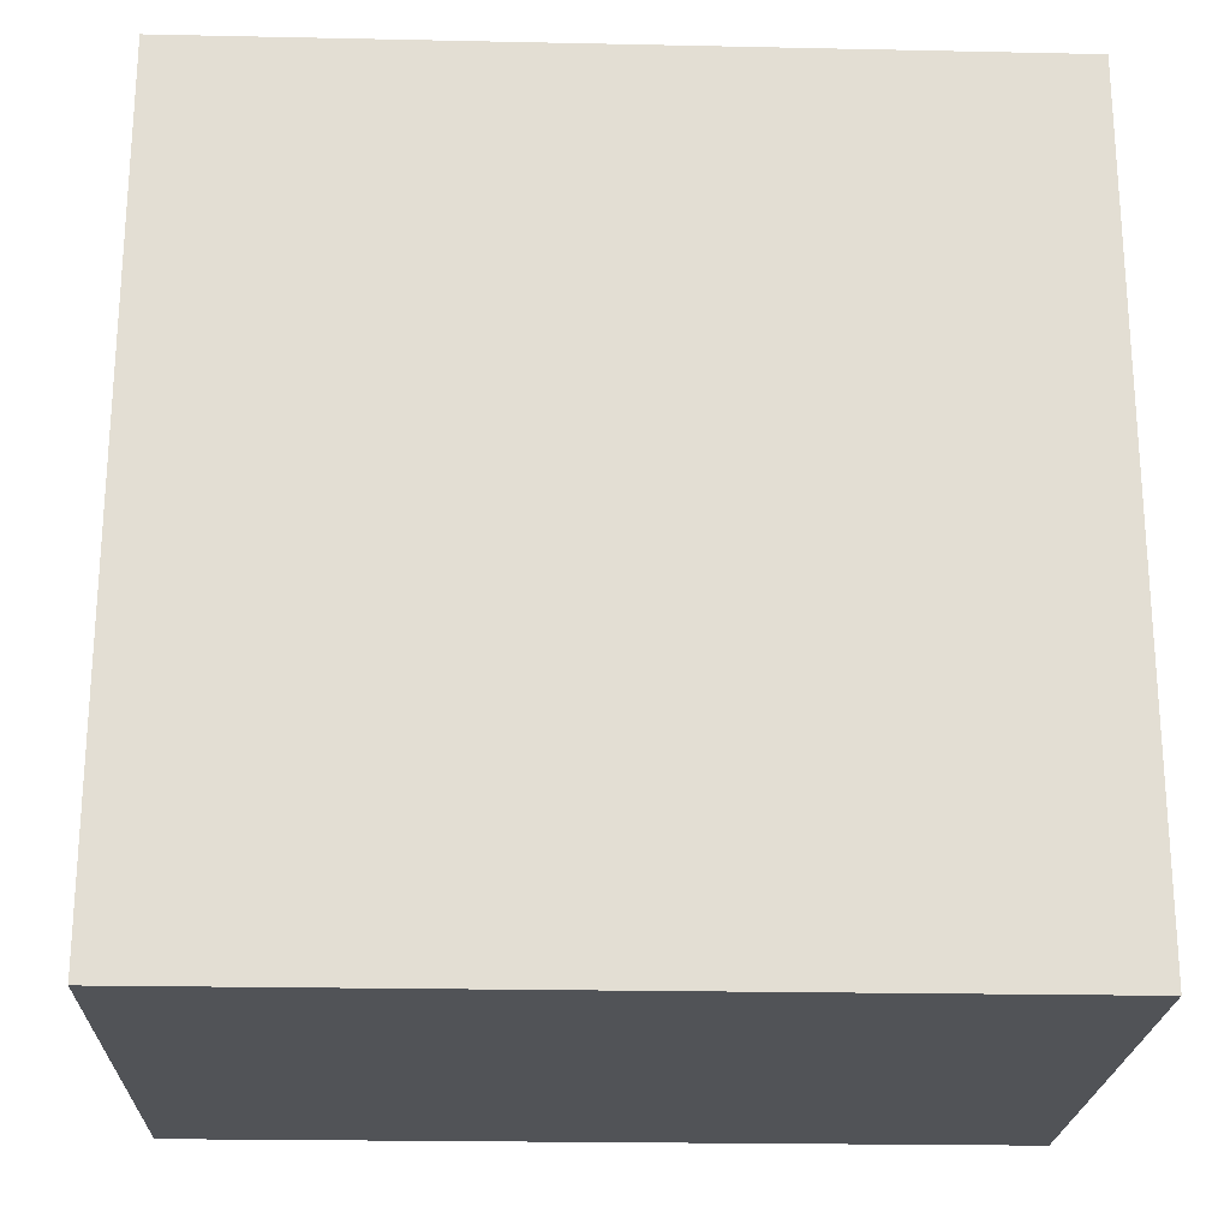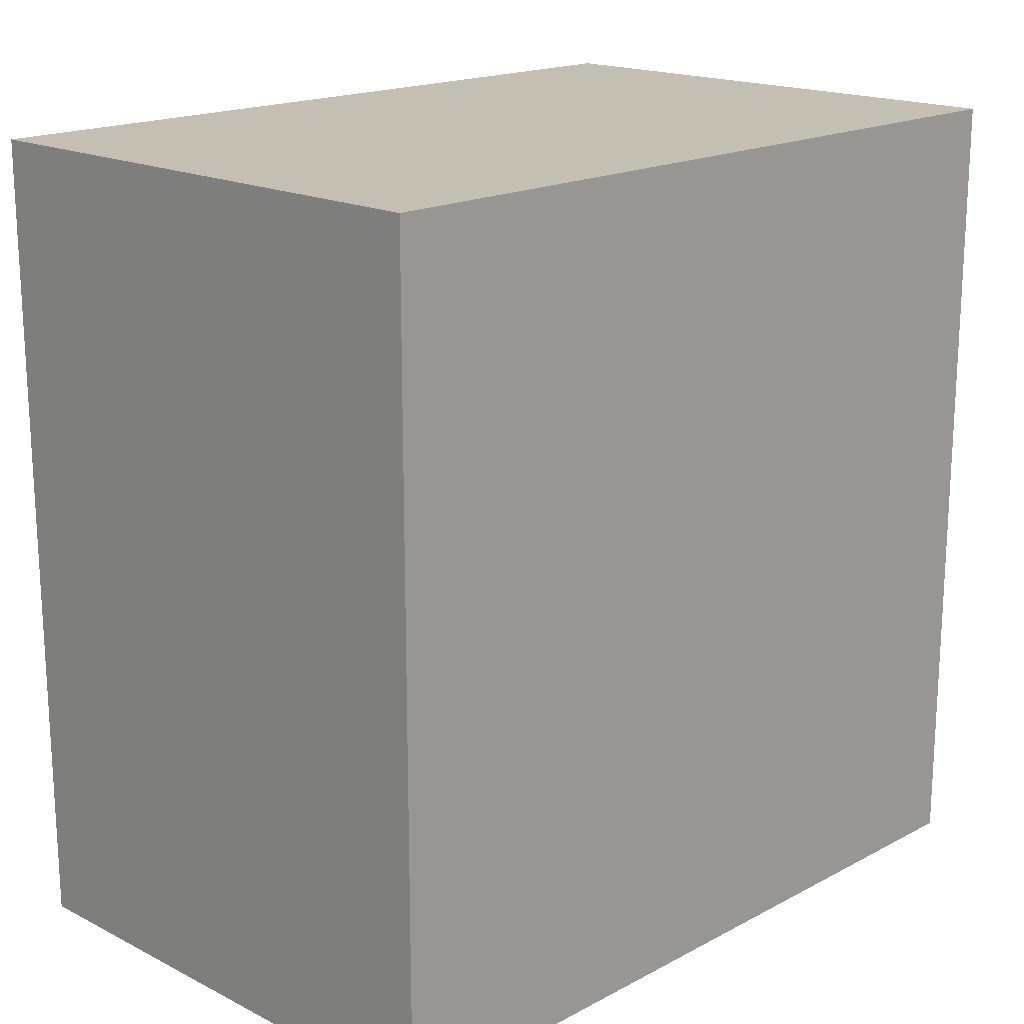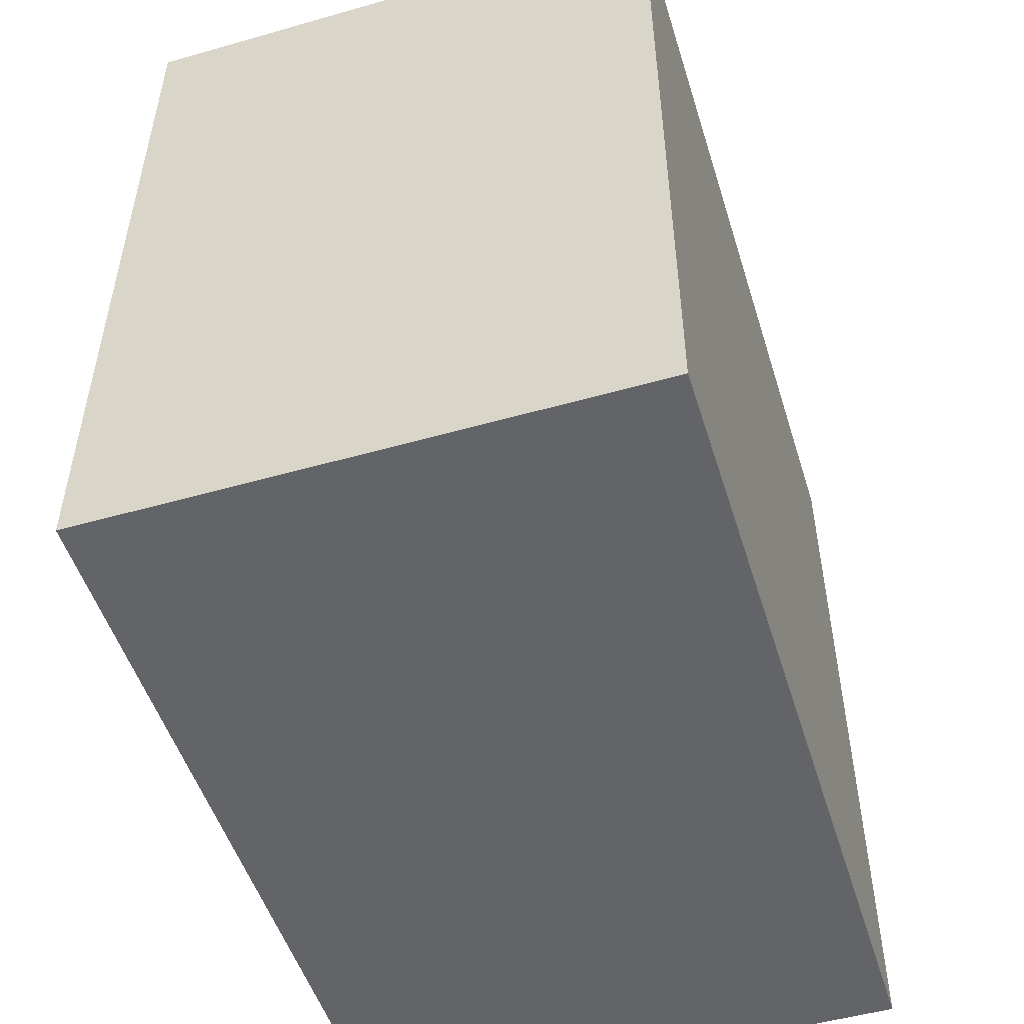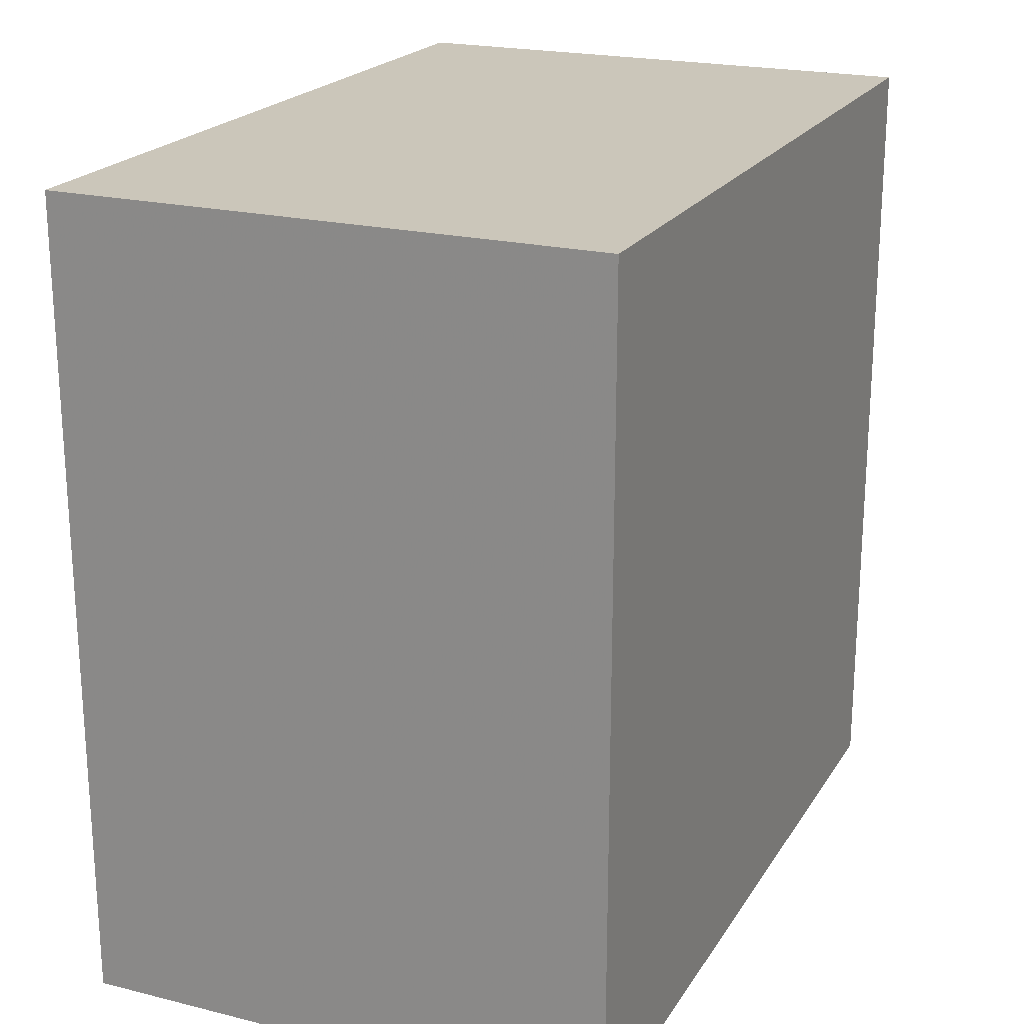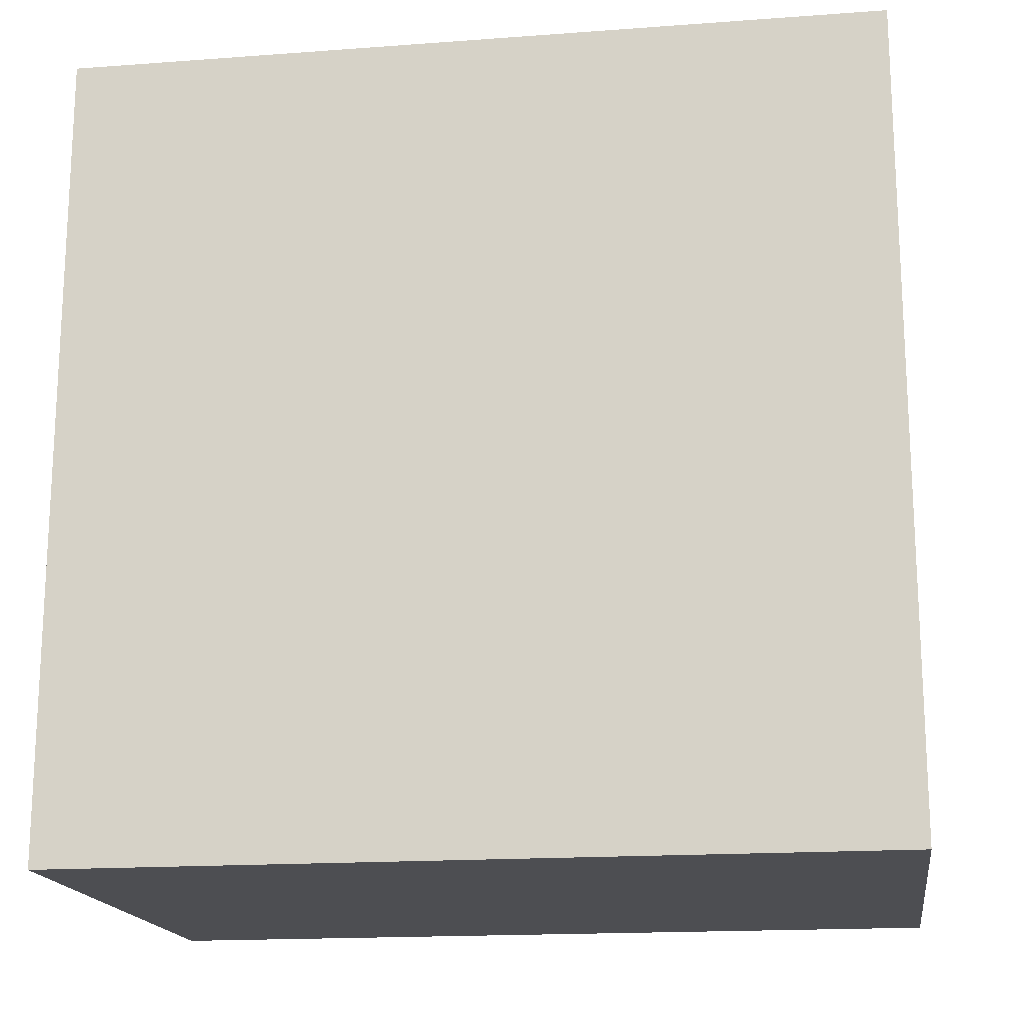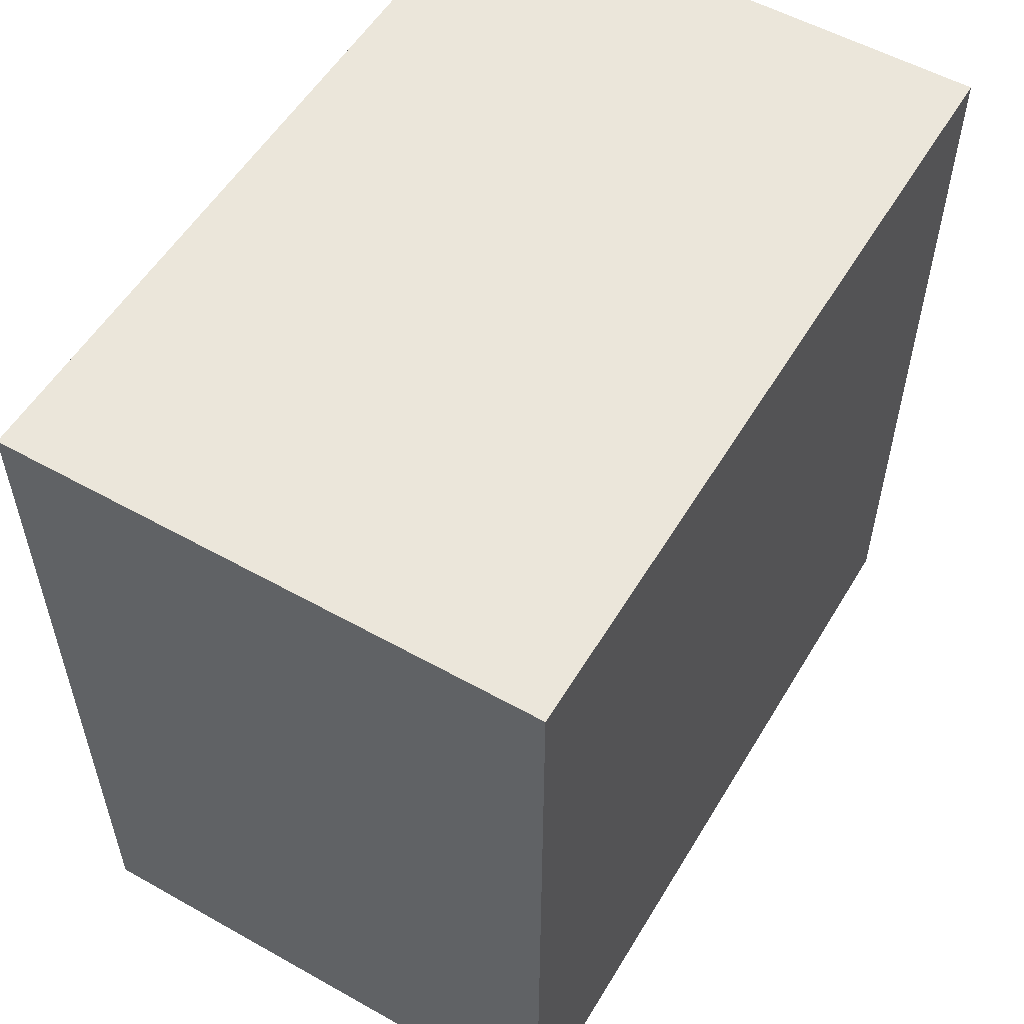
<metadata>
{"format":"obj","ext":"obj","renderer":"f3d","projection":"perspective","resolution":1024,"background":"white","views":[{"elev":-22.2,"azim":87.9,"up":"+Z"},{"elev":17.9,"azim":44.3,"up":"+Z"},{"elev":-51.1,"azim":-162.8,"up":"+Y"},{"elev":21.2,"azim":-156.3,"up":"+Z"},{"elev":-17.2,"azim":-81.6,"up":"+Z"},{"elev":54.9,"azim":30.6,"up":"+Z"}]}
</metadata>
<code>
v -20 30 0
v -20 30 60
v -20 -30 0
v -20 -30 60
v 20 30 0
v 20 30 60
v 20 -30 0
v 20 -30 60
f 1 3 2
f 2 3 4
f 5 1 6
f 6 1 2
f 7 5 8
f 8 5 6
f 3 7 4
f 4 7 8
f 4 8 2
f 2 8 6
f 7 3 5
f 5 3 1

</code>
